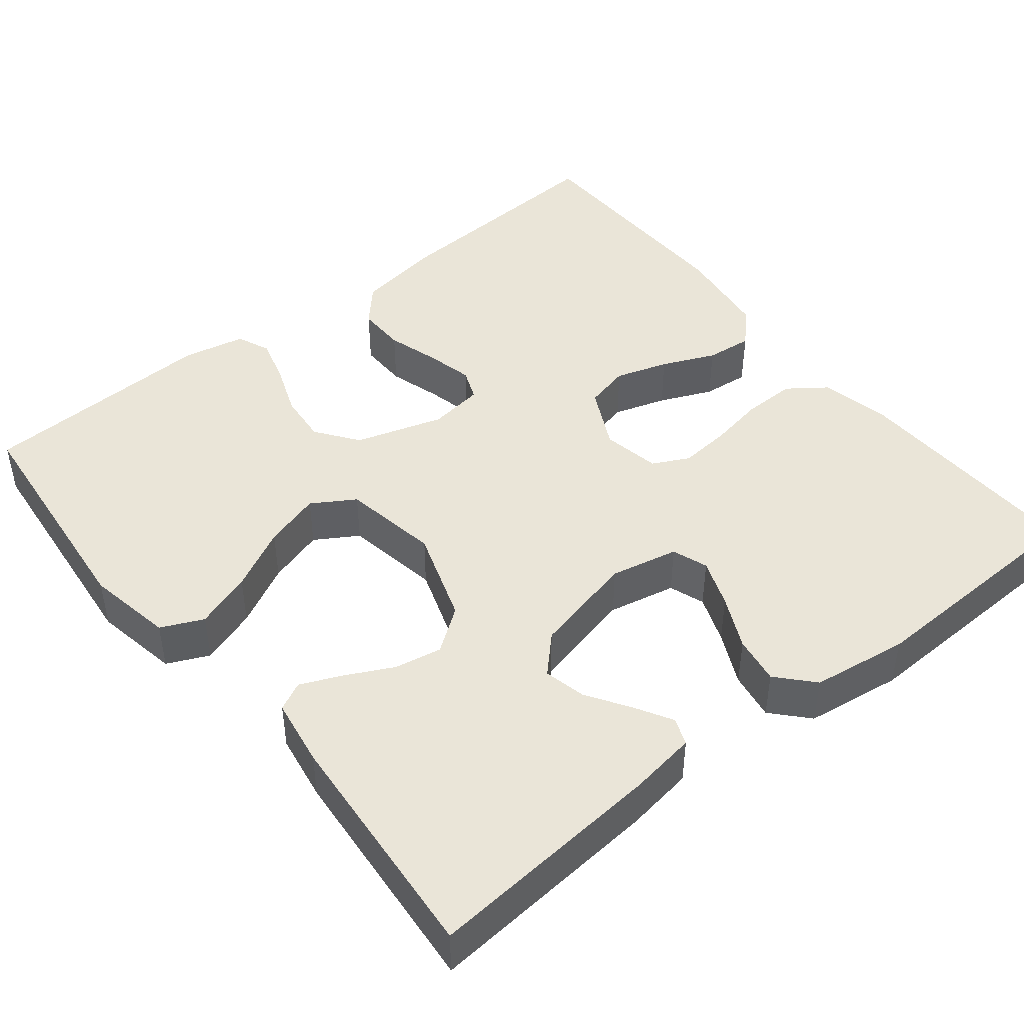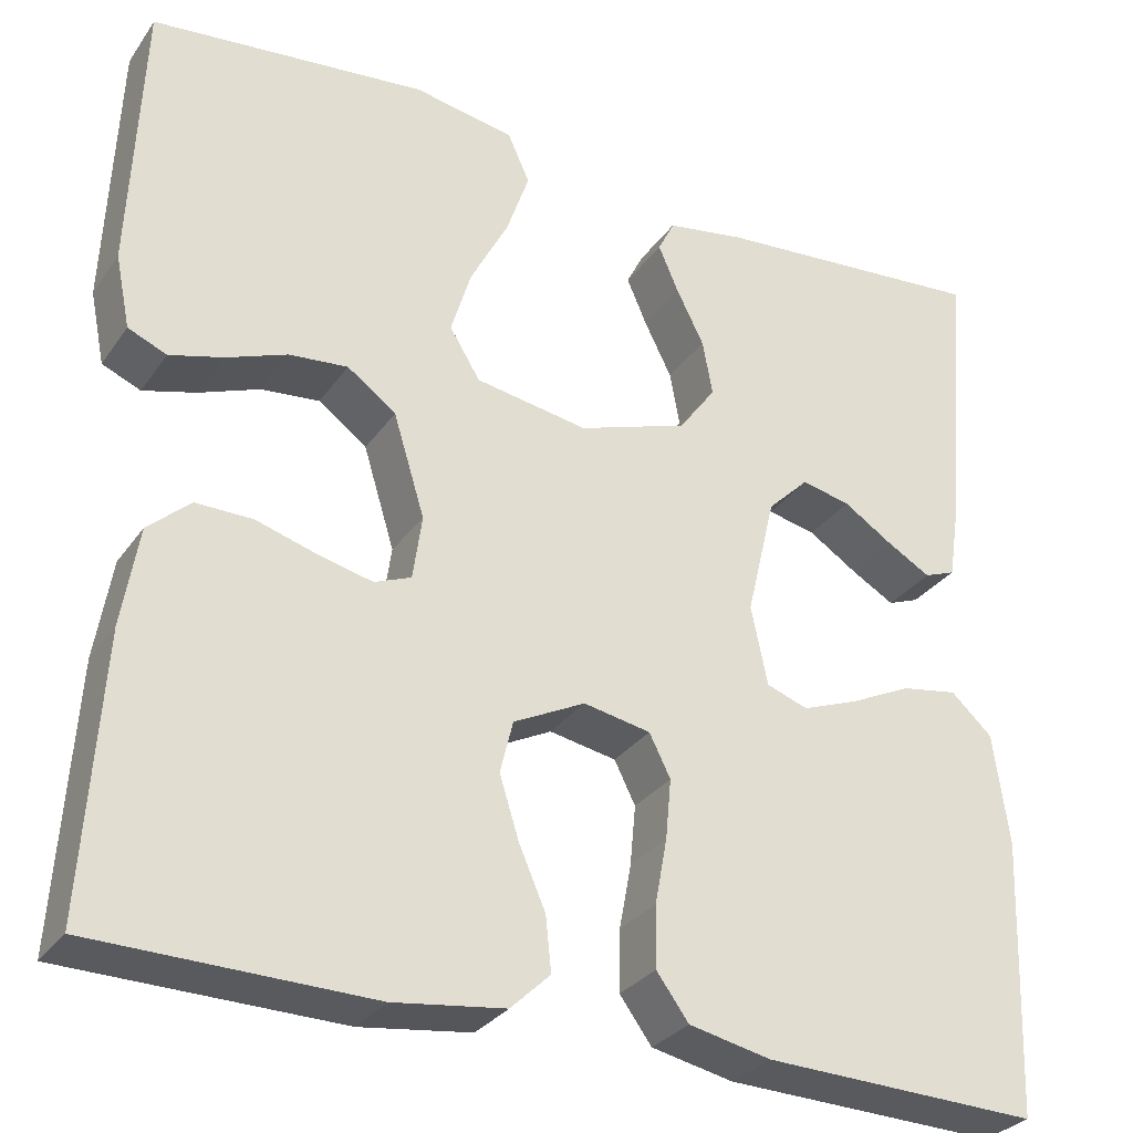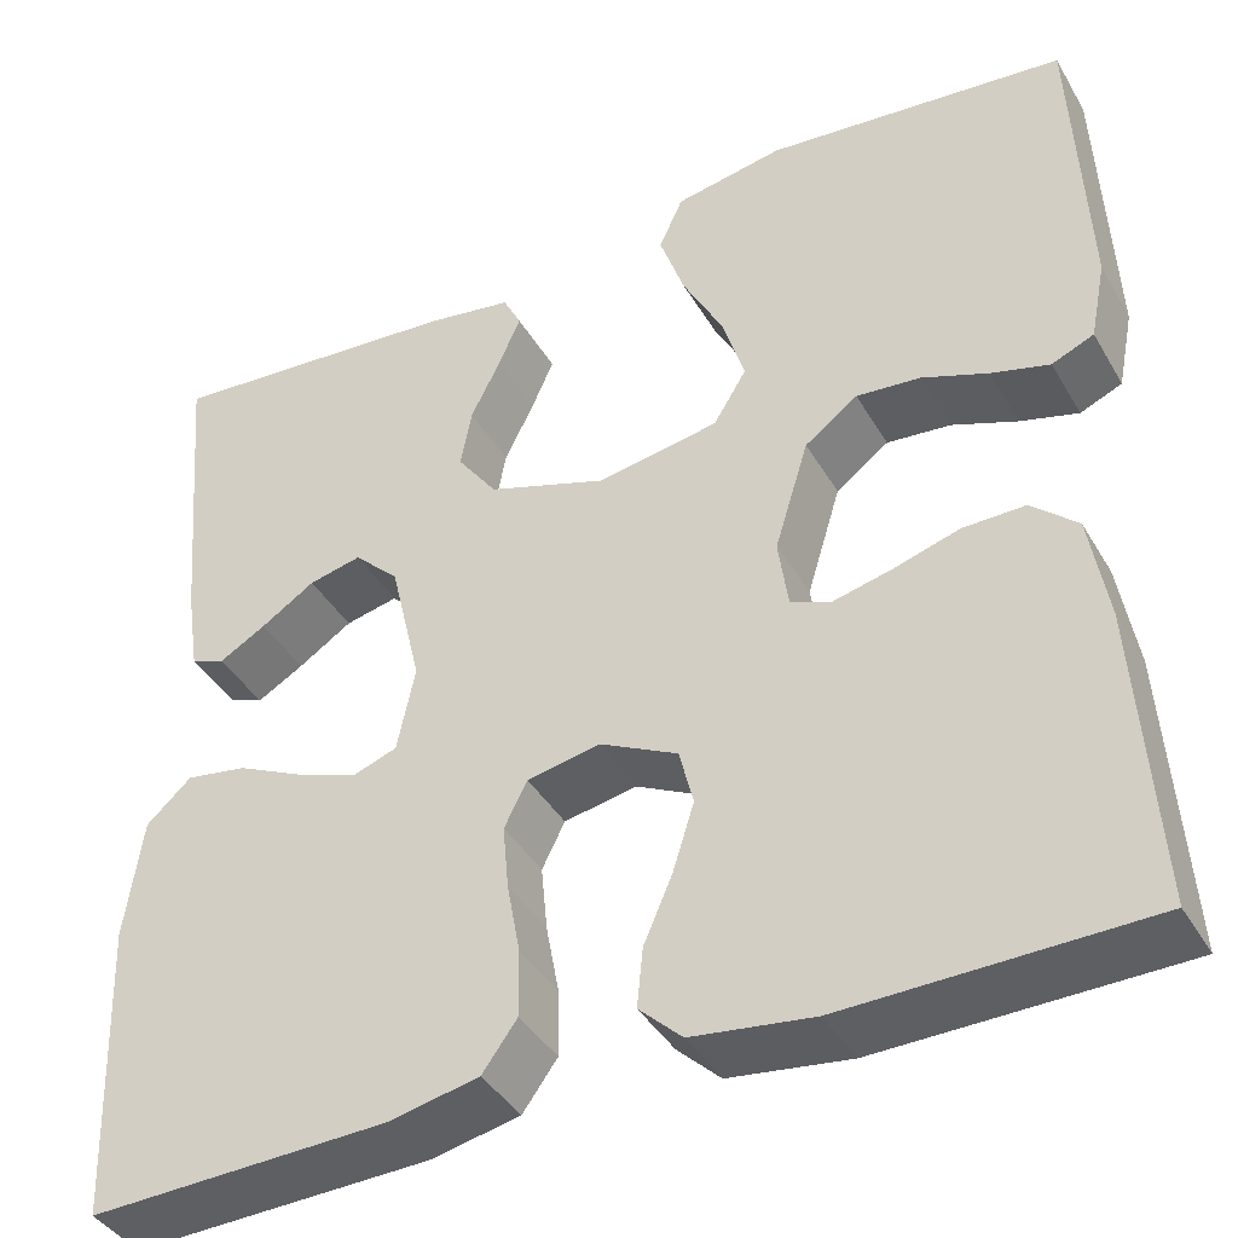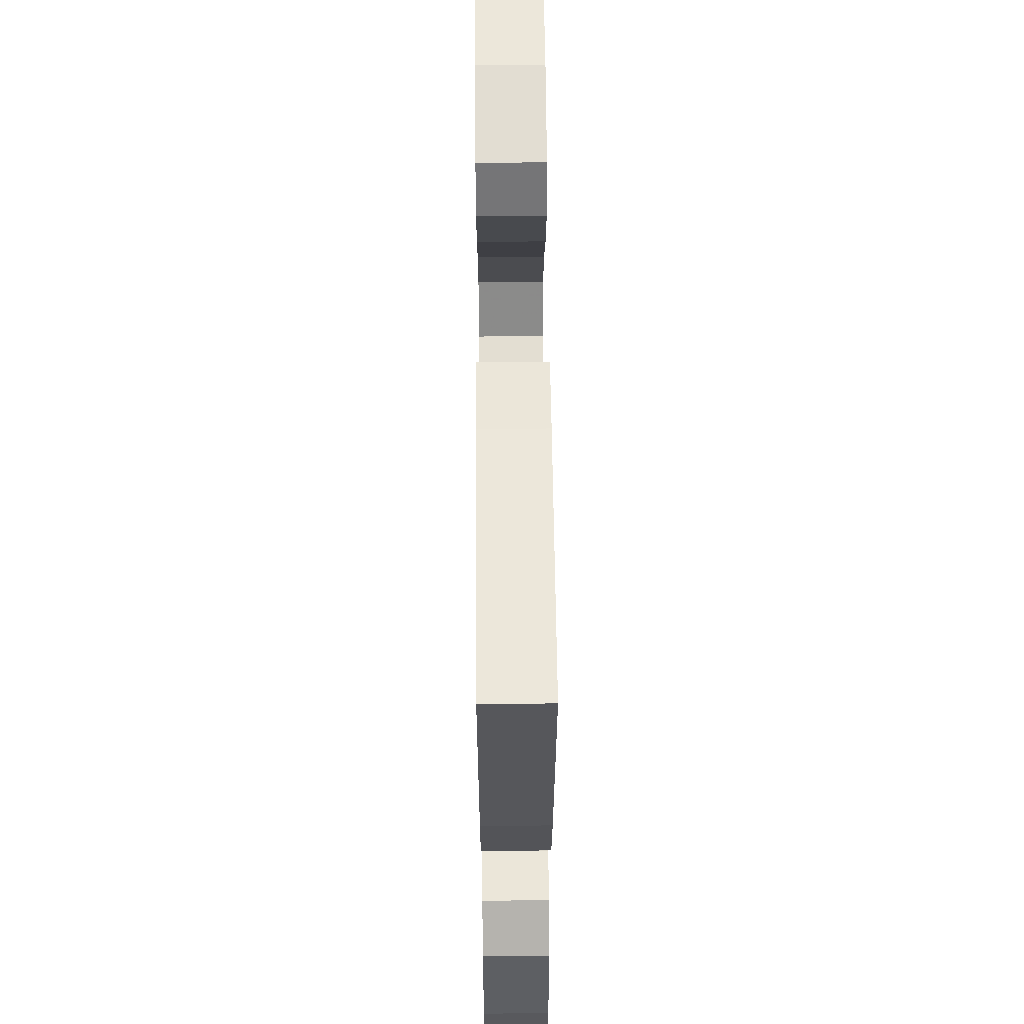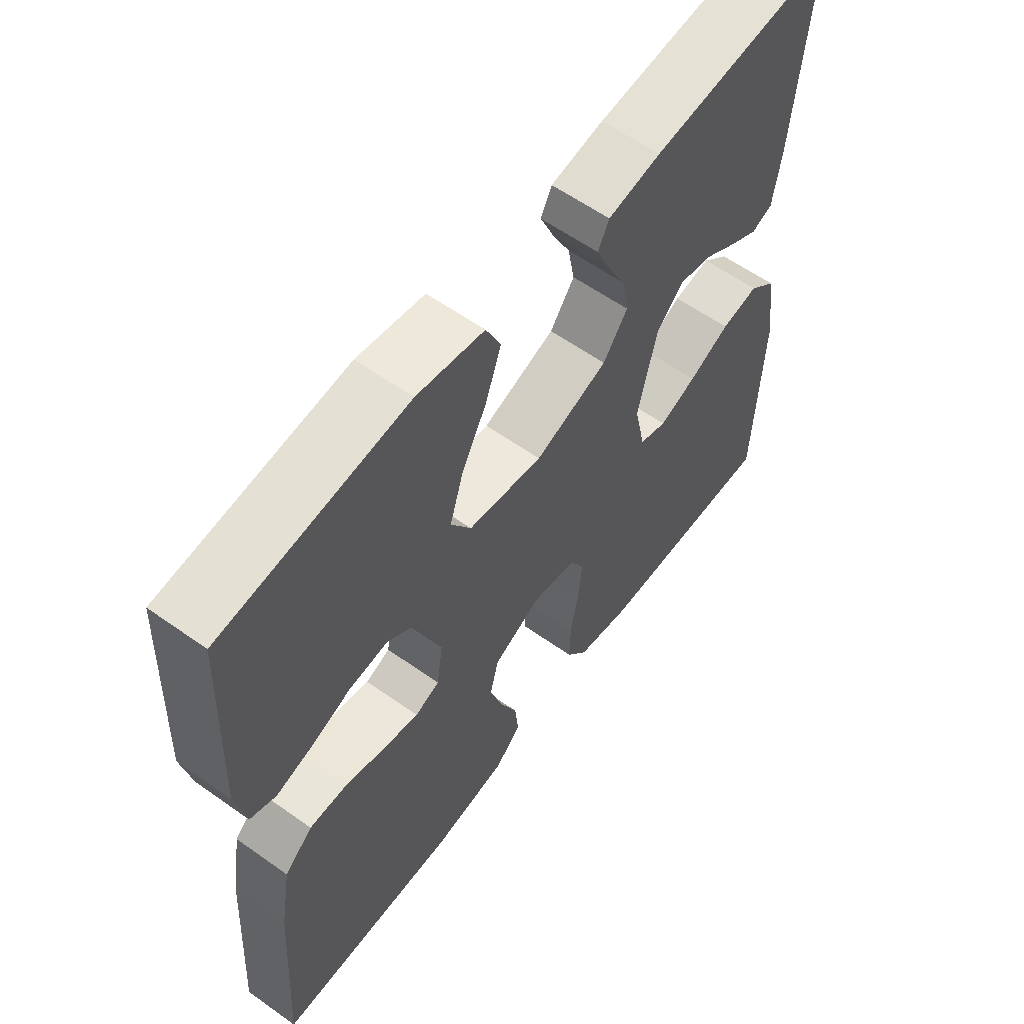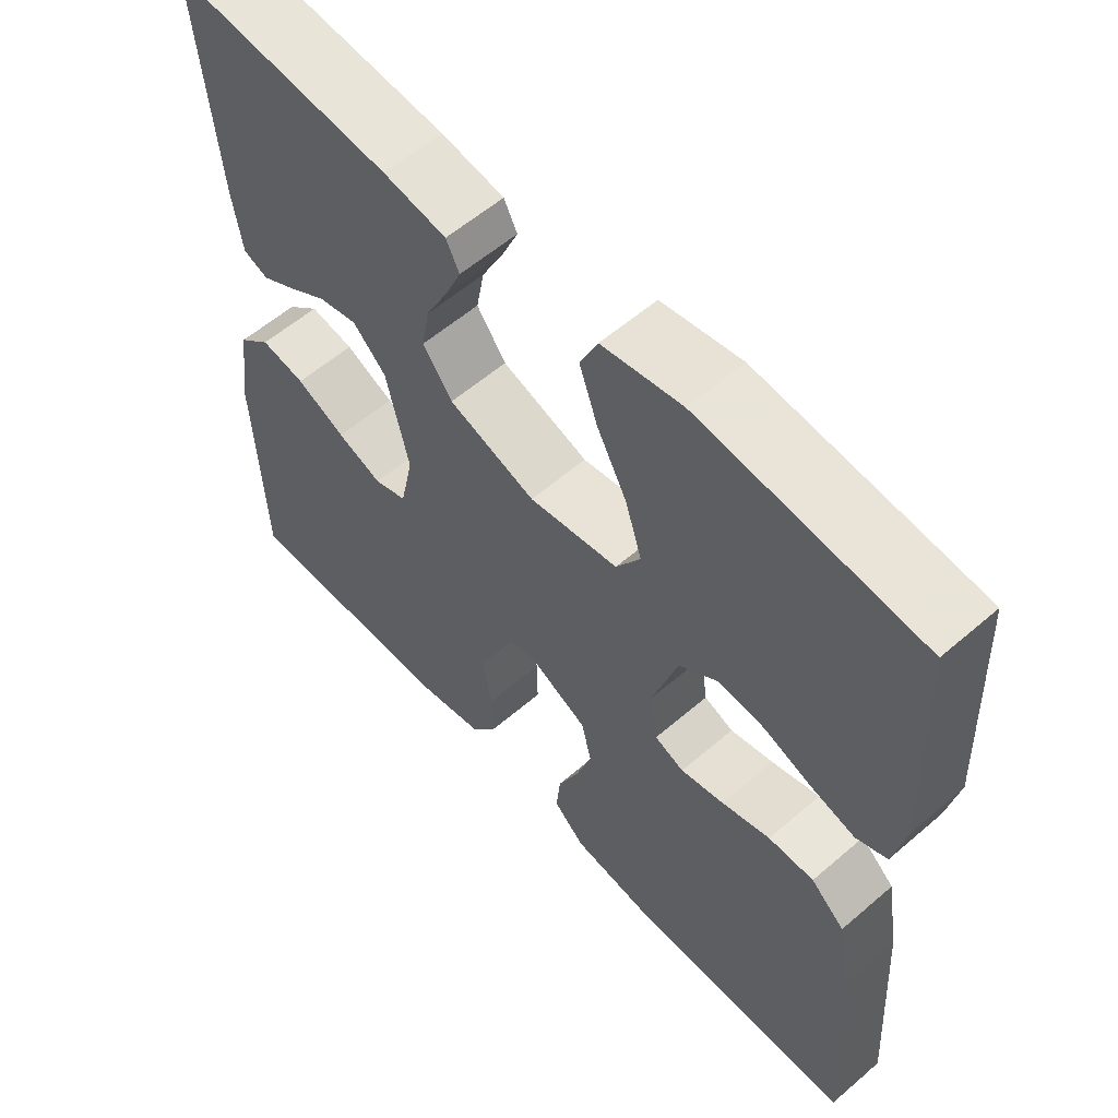
<metadata>
{"format":"obj","ext":"obj","renderer":"f3d","projection":"perspective","resolution":1024,"background":"white","views":[{"elev":45.2,"azim":51.4,"up":"+Y"},{"elev":-30.0,"azim":-28.5,"up":"+Z"},{"elev":-40.5,"azim":-152.2,"up":"+Z"},{"elev":57.8,"azim":89.5,"up":"+Z"},{"elev":59.7,"azim":-53.9,"up":"+Z"},{"elev":58.2,"azim":-131.7,"up":"+Z"}]}
</metadata>
<code>
v -0.5 0.07 0.5
v -0.2 0.07 0.53
v -0.091 0.07 0.51
v -0.067 0.07 0.457
v -0.092 0.07 0.385
v -0.133 0.07 0.307
v -0.155 0.07 0.235
v -0.122 0.07 0.181
v 0 0.07 0.16
v 0.119 0.07 0.2
v 0.159 0.07 0.255
v 0.148 0.07 0.315
v 0.118 0.07 0.375
v 0.096 0.07 0.426
v 0.114 0.07 0.462
v 0.2 0.07 0.476
v 0.5 0.07 0.5
v 0.474 0.07 0.2
v 0.461 0.07 0.114
v 0.427 0.07 0.101
v 0.38 0.07 0.128
v 0.326 0.07 0.163
v 0.273 0.07 0.175
v 0.228 0.07 0.131
v 0.197 0.07 0
v 0.215 0.07 -0.086
v 0.26 0.07 -0.102
v 0.321 0.07 -0.079
v 0.388 0.07 -0.047
v 0.449 0.07 -0.037
v 0.494 0.07 -0.078
v 0.511 0.07 -0.2
v 0.5 0.07 -0.5
v 0.2 0.07 -0.49
v 0.111 0.07 -0.471
v 0.076 0.07 -0.423
v 0.077 0.07 -0.356
v 0.09 0.07 -0.285
v 0.096 0.07 -0.22
v 0.073 0.07 -0.174
v 0 0.07 -0.16
v -0.078 0.07 -0.199
v -0.092 0.07 -0.256
v -0.071 0.07 -0.323
v -0.042 0.07 -0.39
v -0.036 0.07 -0.449
v -0.079 0.07 -0.49
v -0.2 0.07 -0.506
v -0.5 0.07 -0.5
v -0.481 0.07 -0.2
v -0.463 0.07 -0.092
v -0.417 0.07 -0.051
v -0.355 0.07 -0.052
v -0.289 0.07 -0.072
v -0.23 0.07 -0.086
v -0.19 0.07 -0.07
v -0.18 0.07 0
v -0.214 0.07 0.111
v -0.267 0.07 0.15
v -0.331 0.07 0.144
v -0.397 0.07 0.119
v -0.455 0.07 0.103
v -0.497 0.07 0.121
v -0.513 0.07 0.2
v -0.5 0 0.5
v -0.2 0 0.53
v -0.091 0 0.51
v -0.067 0 0.457
v -0.092 0 0.385
v -0.133 0 0.307
v -0.155 0 0.235
v -0.122 0 0.181
v 0 0 0.16
v 0.119 0 0.2
v 0.159 0 0.255
v 0.148 0 0.315
v 0.118 0 0.375
v 0.096 0 0.426
v 0.114 0 0.462
v 0.2 0 0.476
v 0.5 0 0.5
v 0.474 0 0.2
v 0.461 0 0.114
v 0.427 0 0.101
v 0.38 0 0.128
v 0.326 0 0.163
v 0.273 0 0.175
v 0.228 0 0.131
v 0.197 0 0
v 0.215 0 -0.086
v 0.26 0 -0.102
v 0.321 0 -0.079
v 0.388 0 -0.047
v 0.449 0 -0.037
v 0.494 0 -0.078
v 0.511 0 -0.2
v 0.5 0 -0.5
v 0.2 0 -0.49
v 0.111 0 -0.471
v 0.076 0 -0.423
v 0.077 0 -0.356
v 0.09 0 -0.285
v 0.096 0 -0.22
v 0.073 0 -0.174
v 0 0 -0.16
v -0.078 0 -0.199
v -0.092 0 -0.256
v -0.071 0 -0.323
v -0.042 0 -0.39
v -0.036 0 -0.449
v -0.079 0 -0.49
v -0.2 0 -0.506
v -0.5 0 -0.5
v -0.481 0 -0.2
v -0.463 0 -0.092
v -0.417 0 -0.051
v -0.355 0 -0.052
v -0.289 0 -0.072
v -0.23 0 -0.086
v -0.19 0 -0.07
v -0.18 0 0
v -0.214 0 0.111
v -0.267 0 0.15
v -0.331 0 0.144
v -0.397 0 0.119
v -0.455 0 0.103
v -0.497 0 0.121
v -0.513 0 0.2
f 60 61 62 63
f 60 63 64 1
f 51 52 53 54
f 51 54 55
f 50 51 55
f 49 50 55 56
f 47 48 49 56
f 44 45 46 47
f 43 44 47 56
f 35 36 37 38
f 35 38 39
f 34 35 39
f 33 34 39
f 32 33 39 40
f 28 29 30 31
f 27 28 31 32
f 26 27 32 40
f 19 20 21 22
f 17 18 19 22
f 17 22 23
f 16 17 23 24
f 12 13 14 15
f 12 15 16 24
f 3 4 5 6
f 3 6 7
f 2 3 7
f 59 60 1 2
f 58 59 2 7
f 57 58 7 8
f 42 43 56 57
f 41 42 57 8
f 25 26 40 41
f 25 41 8 9
f 24 25 9 10
f 11 12 24
f 10 11 24
f 127 126 125 124
f 65 128 127 124
f 118 117 116 115
f 119 118 115
f 119 115 114
f 120 119 114 113
f 120 113 112 111
f 111 110 109 108
f 120 111 108 107
f 102 101 100 99
f 103 102 99
f 103 99 98
f 103 98 97
f 104 103 97 96
f 95 94 93 92
f 96 95 92 91
f 104 96 91 90
f 86 85 84 83
f 86 83 82 81
f 87 86 81
f 88 87 81 80
f 79 78 77 76
f 88 80 79 76
f 70 69 68 67
f 71 70 67
f 71 67 66
f 66 65 124 123
f 71 66 123 122
f 72 71 122 121
f 121 120 107 106
f 72 121 106 105
f 105 104 90 89
f 73 72 105 89
f 74 73 89 88
f 88 76 75
f 88 75 74
f 1 65 66 2
f 2 66 67 3
f 3 67 68 4
f 4 68 69 5
f 5 69 70 6
f 6 70 71 7
f 7 71 72 8
f 8 72 73 9
f 9 73 74 10
f 10 74 75 11
f 11 75 76 12
f 12 76 77 13
f 13 77 78 14
f 14 78 79 15
f 15 79 80 16
f 16 80 81 17
f 17 81 82 18
f 18 82 83 19
f 19 83 84 20
f 20 84 85 21
f 21 85 86 22
f 22 86 87 23
f 23 87 88 24
f 24 88 89 25
f 25 89 90 26
f 26 90 91 27
f 27 91 92 28
f 28 92 93 29
f 29 93 94 30
f 30 94 95 31
f 31 95 96 32
f 32 96 97 33
f 33 97 98 34
f 34 98 99 35
f 35 99 100 36
f 36 100 101 37
f 37 101 102 38
f 38 102 103 39
f 39 103 104 40
f 40 104 105 41
f 41 105 106 42
f 42 106 107 43
f 43 107 108 44
f 44 108 109 45
f 45 109 110 46
f 46 110 111 47
f 47 111 112 48
f 48 112 113 49
f 49 113 114 50
f 50 114 115 51
f 51 115 116 52
f 52 116 117 53
f 53 117 118 54
f 54 118 119 55
f 55 119 120 56
f 56 120 121 57
f 57 121 122 58
f 58 122 123 59
f 59 123 124 60
f 60 124 125 61
f 61 125 126 62
f 62 126 127 63
f 63 127 128 64
f 64 128 65 1

</code>
